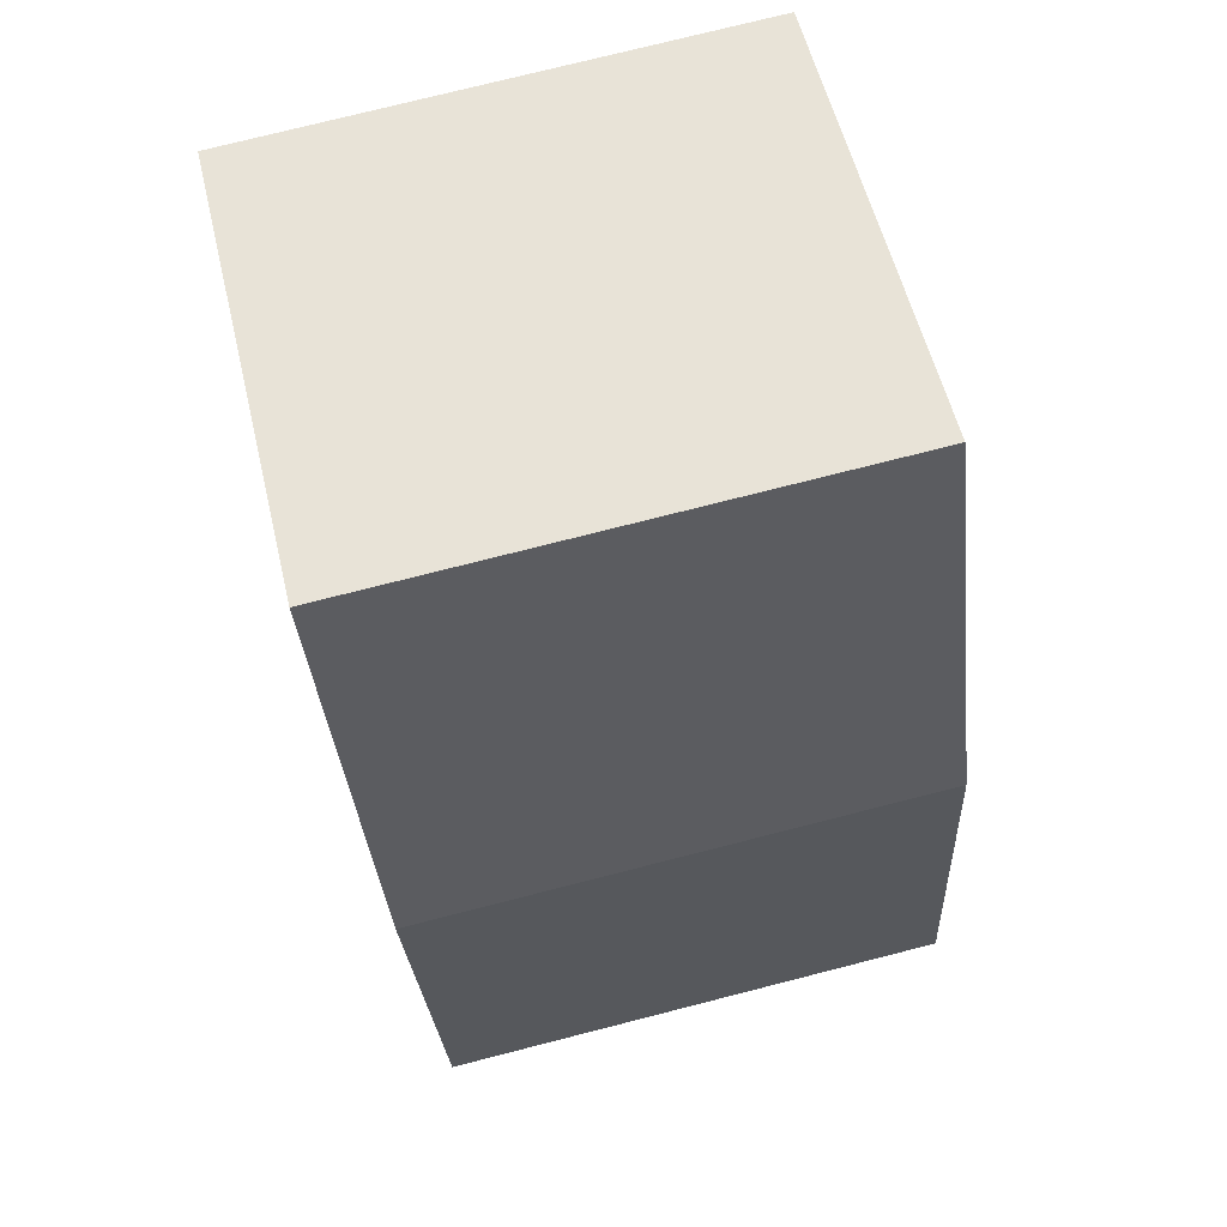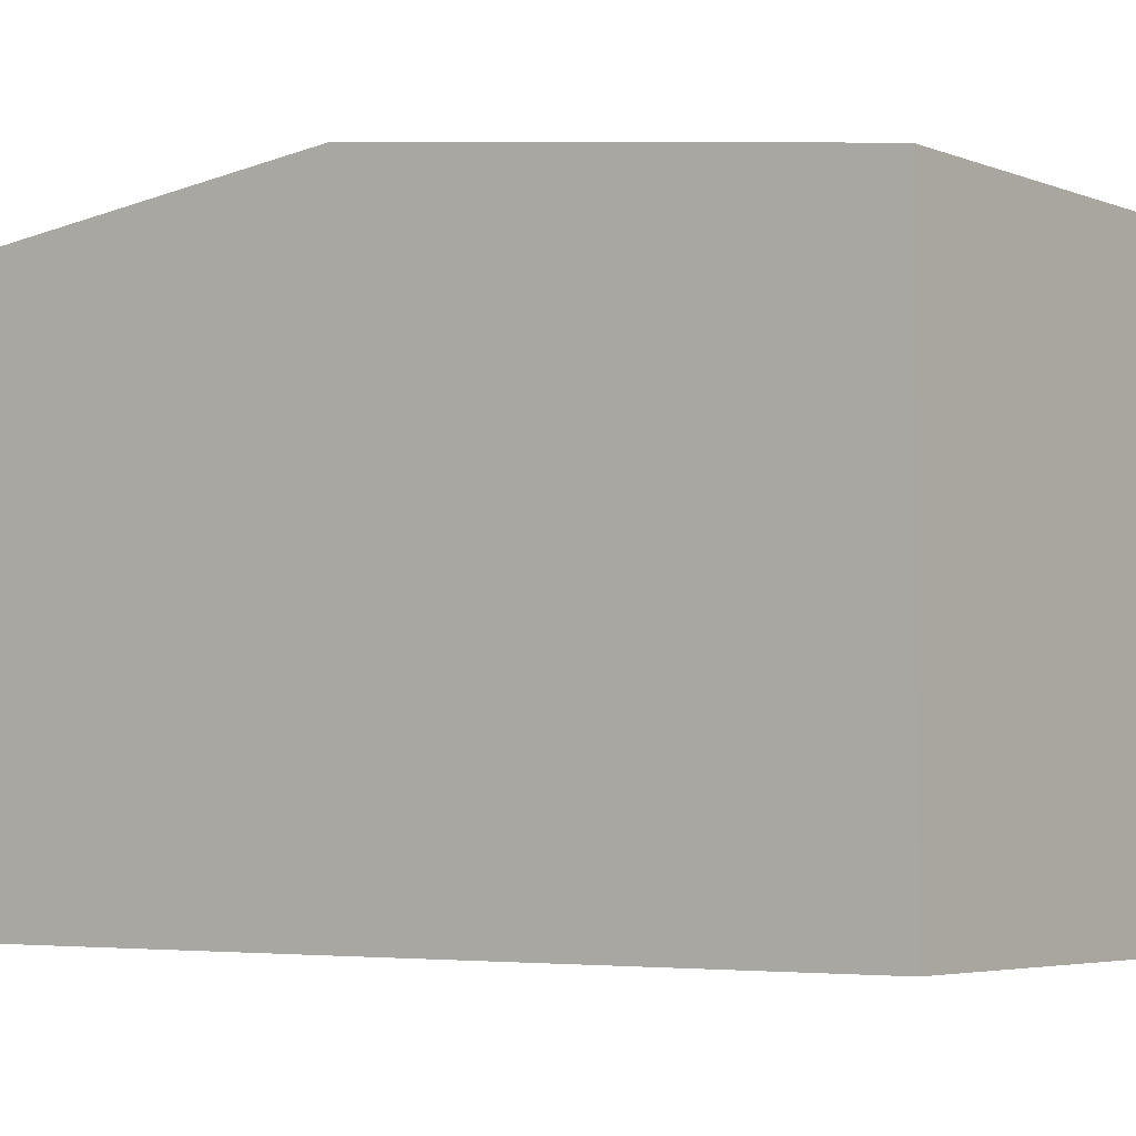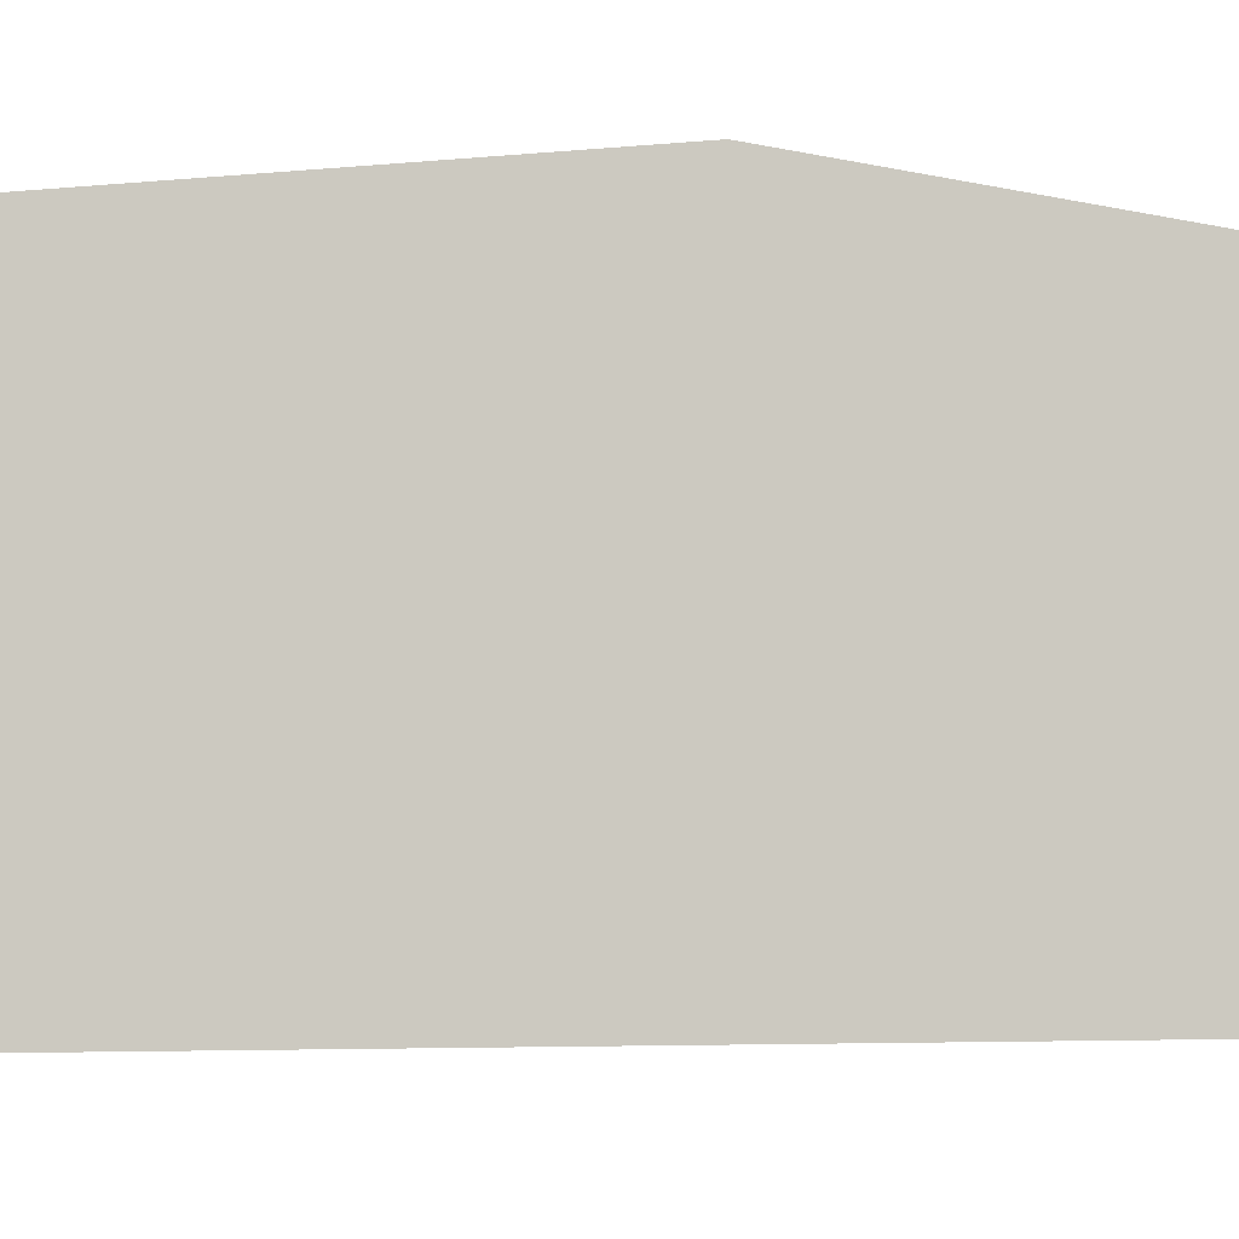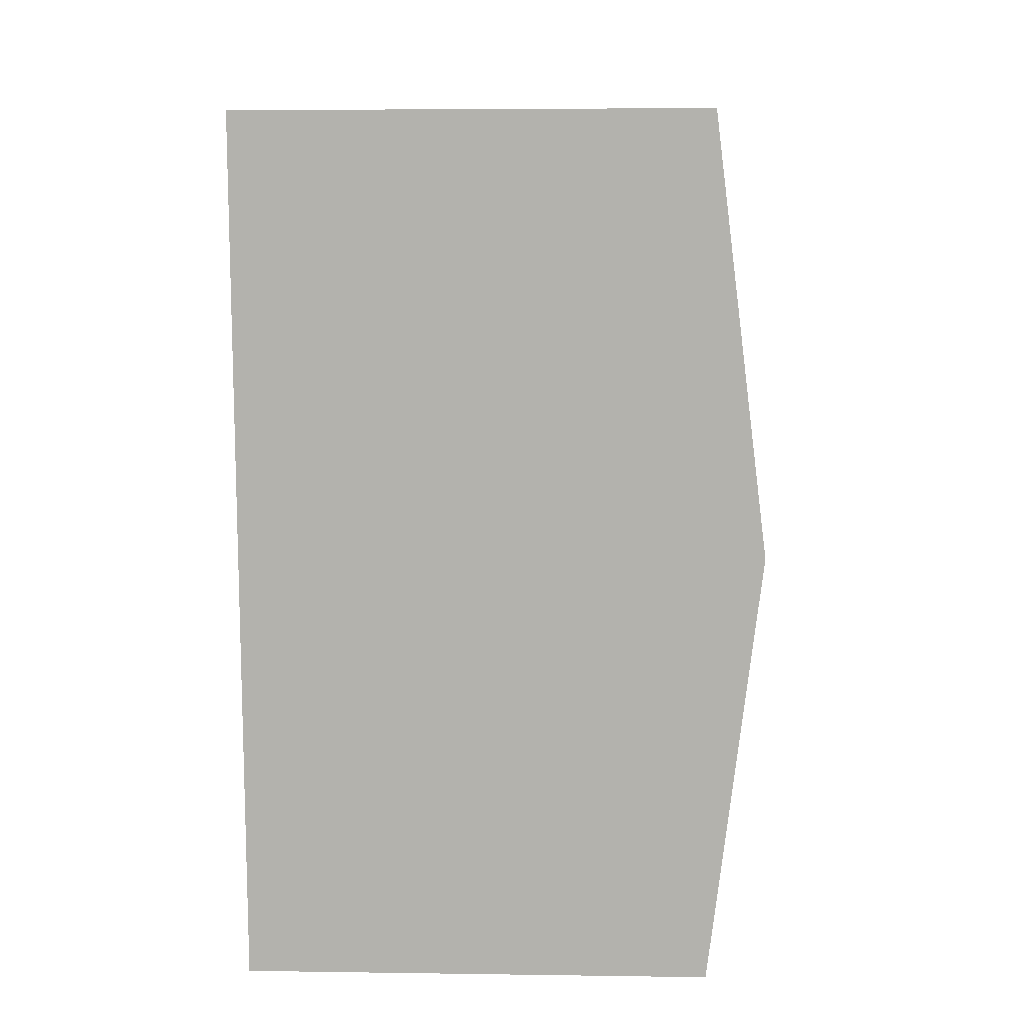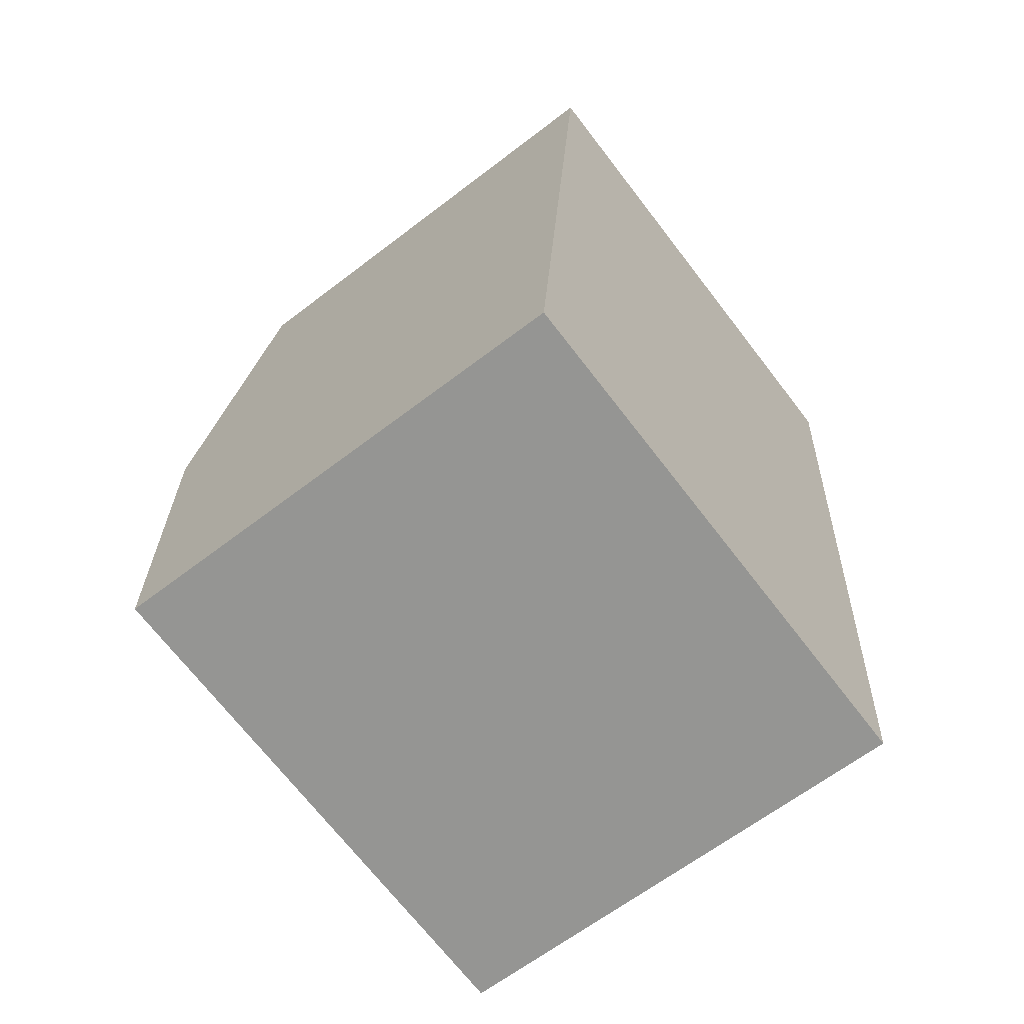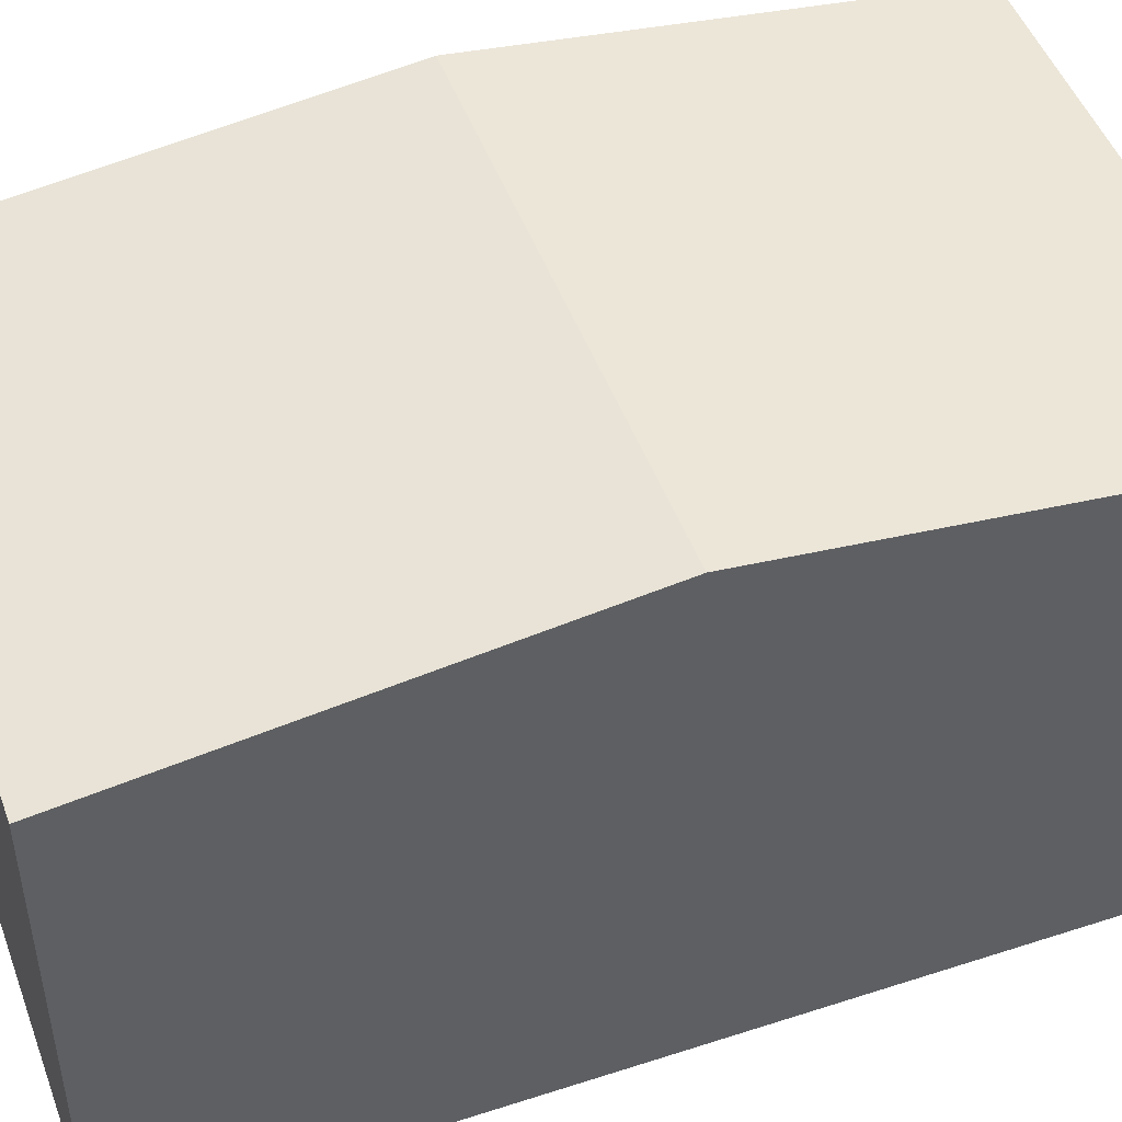
<metadata>
{"format":"obj","ext":"obj","renderer":"f3d","projection":"perspective","resolution":1024,"background":"white","views":[{"elev":56.3,"azim":166.6,"up":"+Z"},{"elev":-4.1,"azim":131.7,"up":"+Y"},{"elev":-4.2,"azim":80.7,"up":"+Y"},{"elev":5.3,"azim":92.6,"up":"+Z"},{"elev":-63.9,"azim":-52.2,"up":"+Z"},{"elev":48.4,"azim":74.9,"up":"+Y"}]}
</metadata>
<code>
v  5.091 4.669 -0.432
v  0.368 5.2 4.325
v  5.459 5.2 3.893
v  0 4.669 2.859e-16
v  0.736 4.669 8.651
v  5.826 4.669 8.218
v  5.091 2.645e-17 -0.432
v  0 0 0
v  0.368 -2.648e-16 4.325
v  0.736 -5.297e-16 8.651
v  5.826 -5.032e-16 8.218
v  5.459 -2.384e-16 3.893
g defaultobject
f 1 2 3
f 2 1 4
f 5 3 2
f 3 5 6
f 7 4 1
f 4 7 8
f 8 2 4
f 2 8 5
f 5 8 9
f 5 9 10
f 10 6 5
f 6 10 11
f 3 7 1
f 7 3 6
f 7 6 12
f 12 6 11
f 9 11 10
f 11 9 8
f 11 8 12
f 12 8 7

</code>
